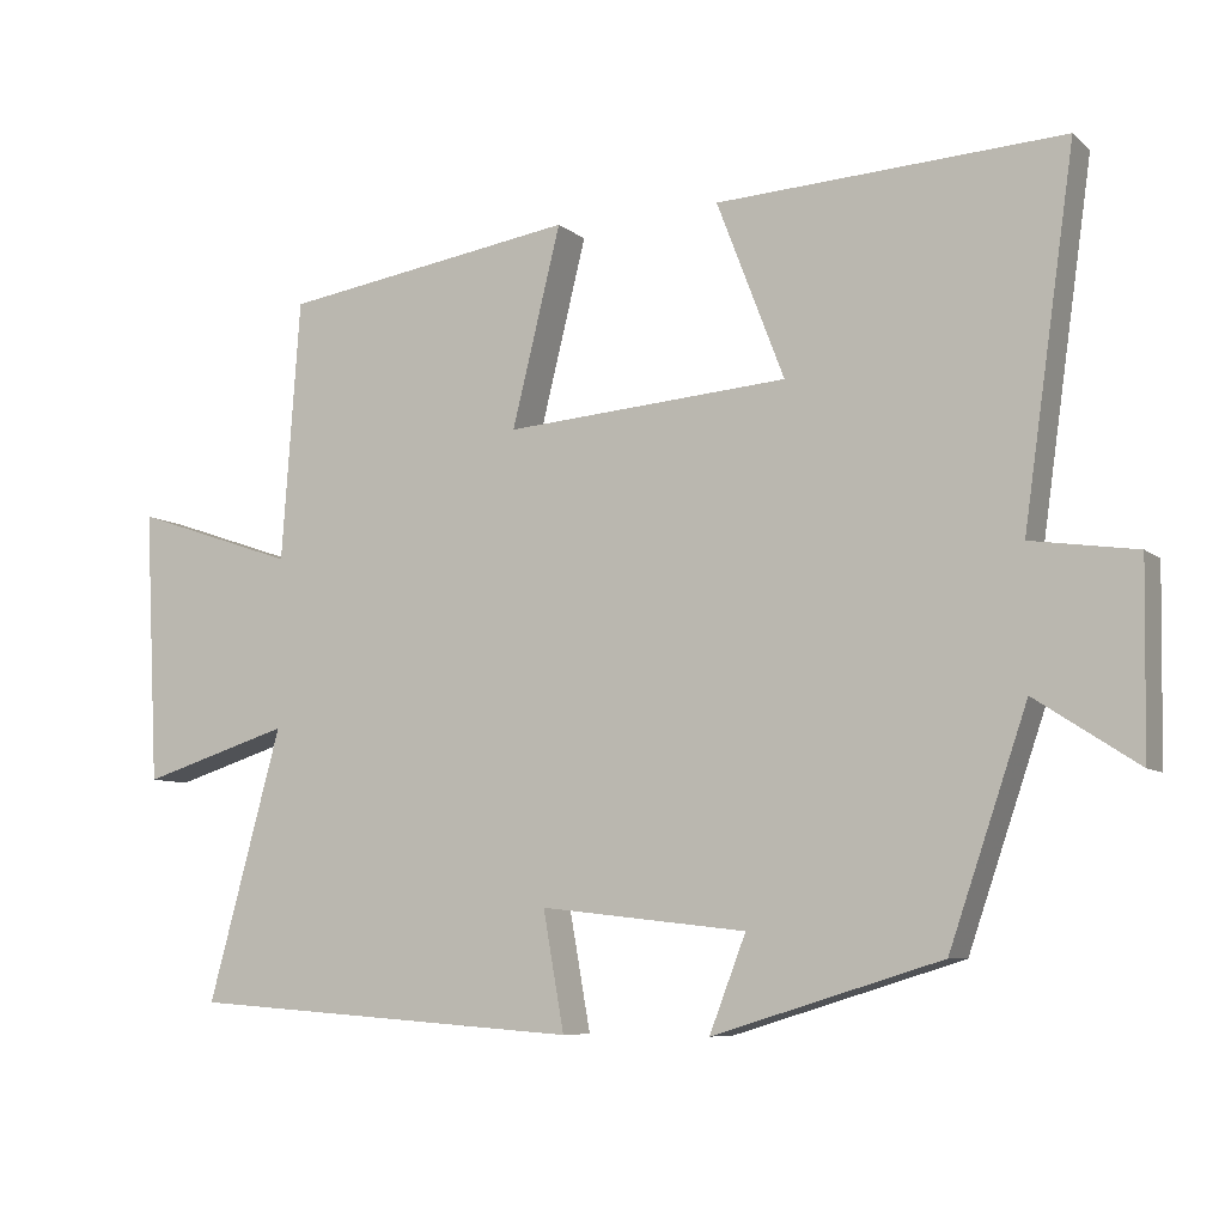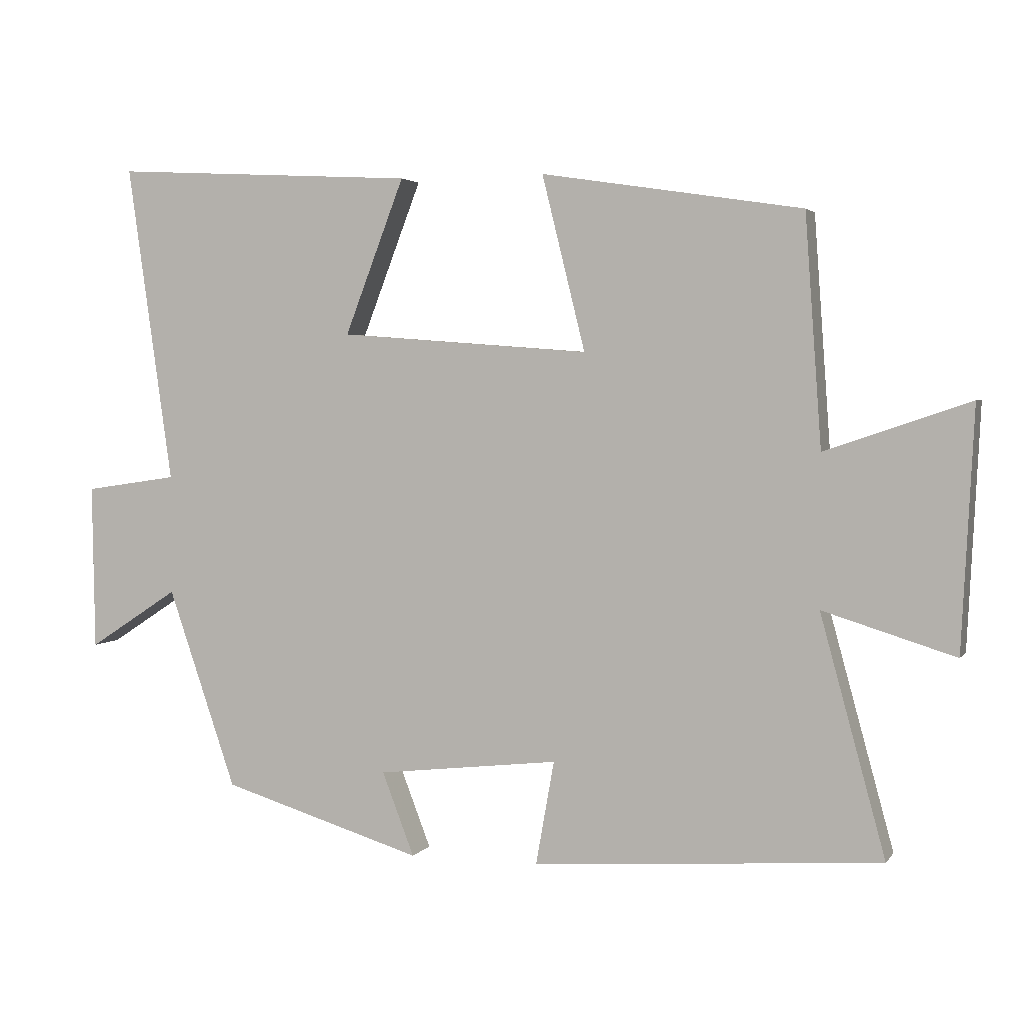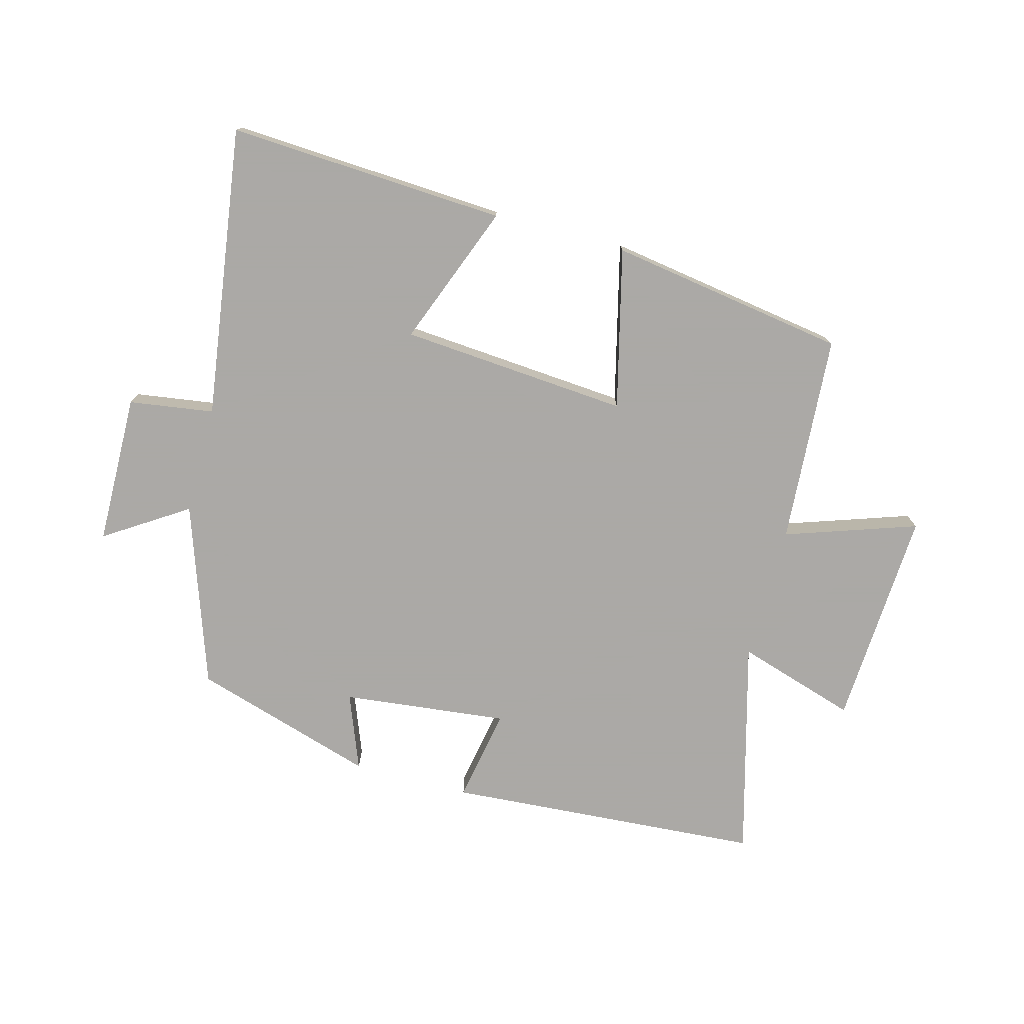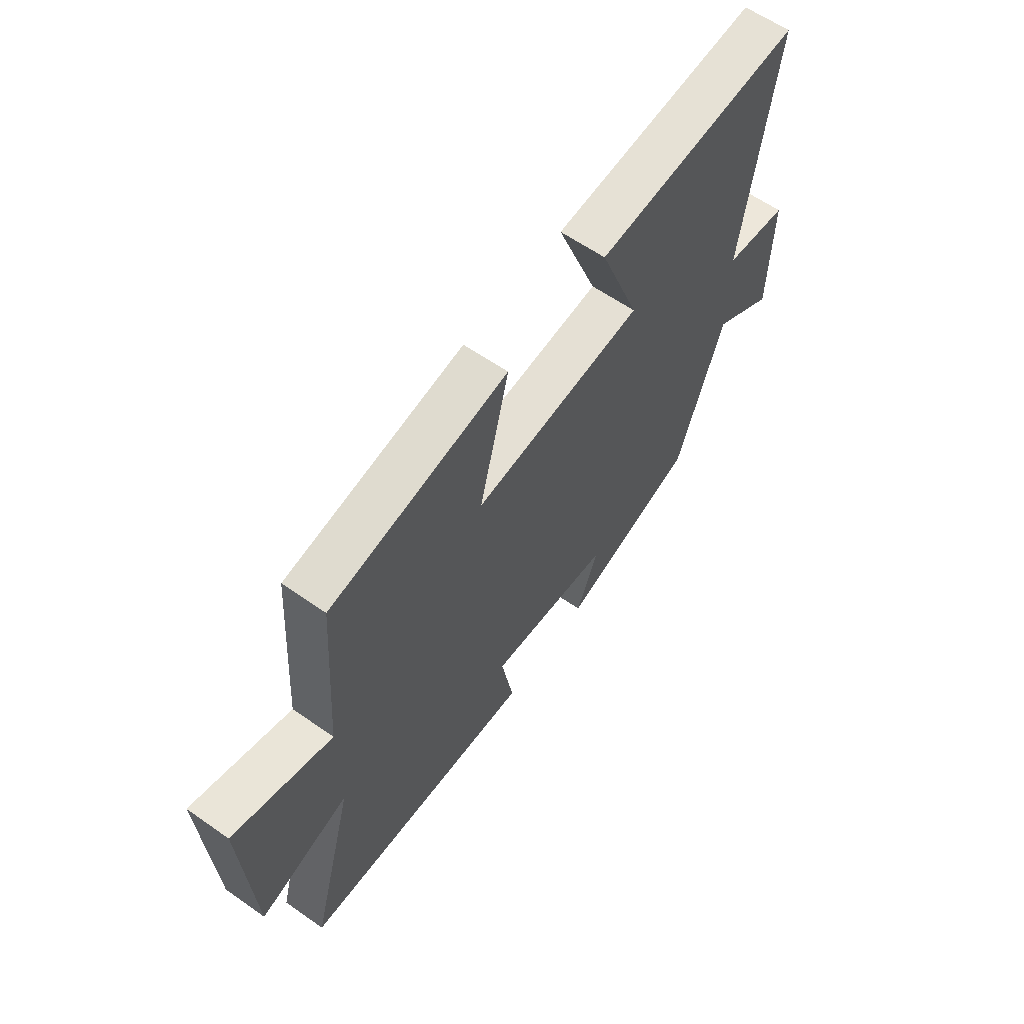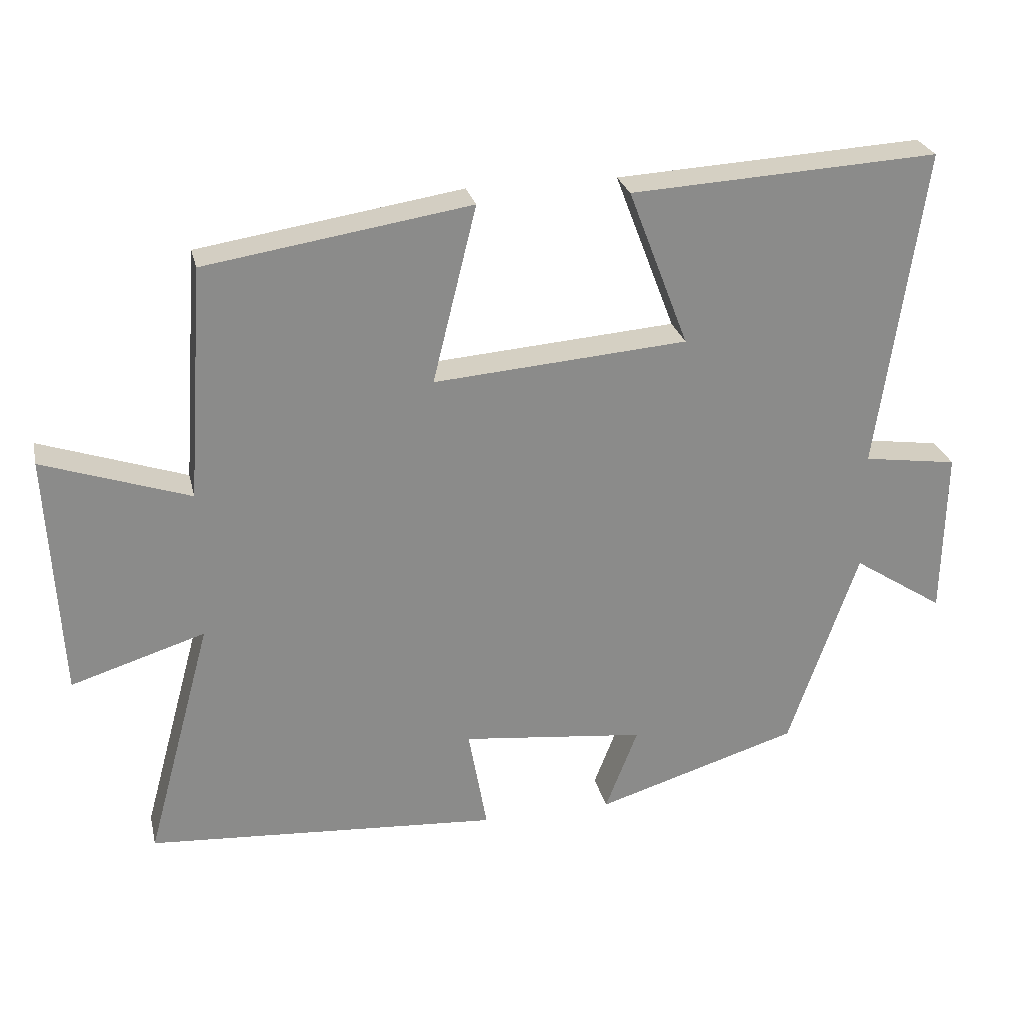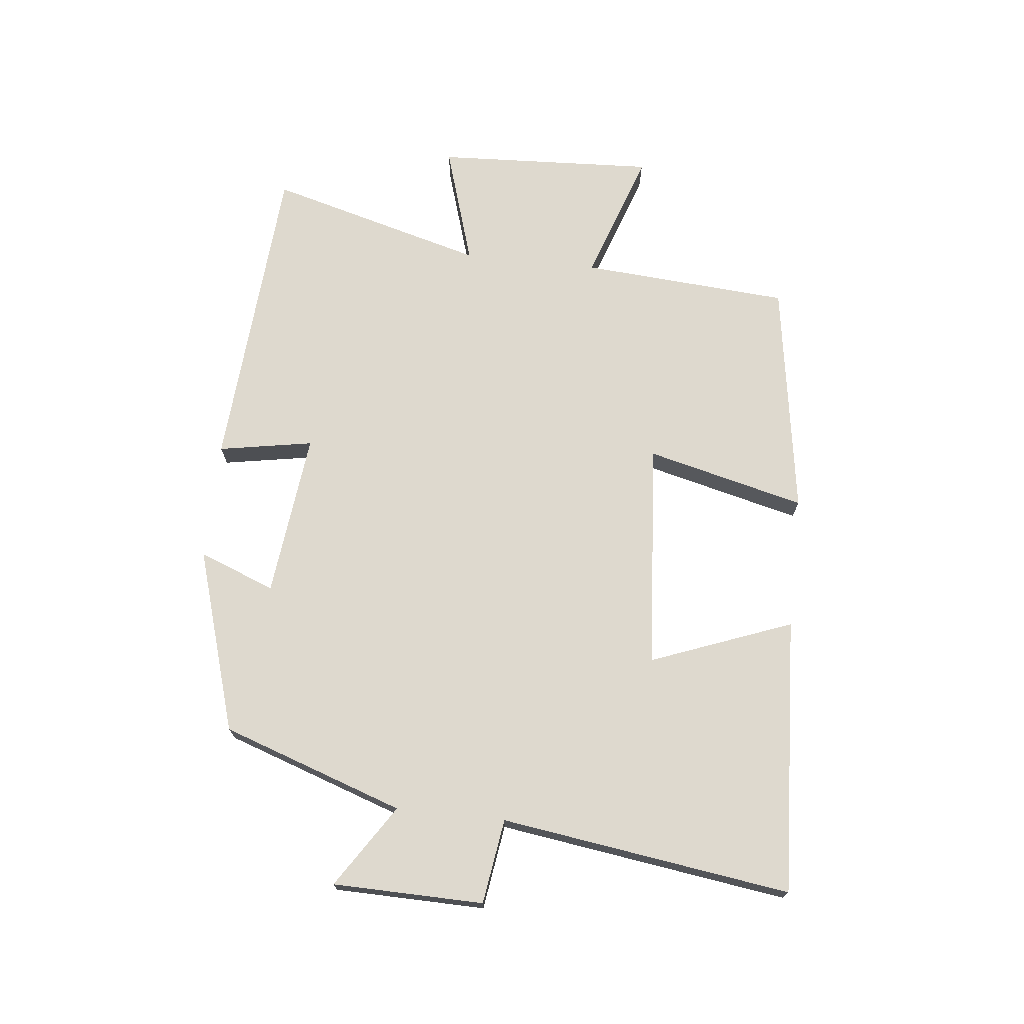
<metadata>
{"format":"obj","ext":"obj","renderer":"f3d","projection":"perspective","resolution":1024,"background":"white","views":[{"elev":-7.6,"azim":-153.6,"up":"+Z"},{"elev":3.1,"azim":18.3,"up":"+Z"},{"elev":-75.5,"azim":-15.1,"up":"+Y"},{"elev":61.1,"azim":125.5,"up":"+Z"},{"elev":26.5,"azim":167.1,"up":"+Z"},{"elev":71.6,"azim":-83.8,"up":"+Y"}]}
</metadata>
<code>
v 0.476 0.07 0.441
v 0.5 0.07 0.105
v 0.711 0.07 0.177
v 0.693 0.07 -0.175
v 0.5 0.07 -0.115
v 0.595 0.07 -0.464
v 0.086 0.07 -0.5
v 0.113 0.07 -0.348
v -0.153 0.07 -0.378
v -0.106 0.07 -0.5
v -0.4 0.07 -0.41
v -0.5 0.07 -0.118
v -0.632 0.07 -0.204
v -0.636 0.07 0.038
v -0.5 0.07 0.058
v -0.566 0.07 0.524
v -0.121 0.07 0.5
v -0.208 0.07 0.273
v 0.158 0.07 0.245
v 0.095 0.07 0.5
v 0.476 0 0.441
v 0.5 0 0.105
v 0.711 0 0.177
v 0.693 0 -0.175
v 0.5 0 -0.115
v 0.595 0 -0.464
v 0.086 0 -0.5
v 0.113 0 -0.348
v -0.153 0 -0.378
v -0.106 0 -0.5
v -0.4 0 -0.41
v -0.5 0 -0.118
v -0.632 0 -0.204
v -0.636 0 0.038
v -0.5 0 0.058
v -0.566 0 0.524
v -0.121 0 0.5
v -0.208 0 0.273
v 0.158 0 0.245
v 0.095 0 0.5
f 19 20 1 2
f 18 19 2
f 15 16 17 18
f 15 18 2
f 12 13 14 15
f 12 15 2
f 9 10 11 12
f 8 9 12 2
f 5 6 7 8
f 5 8 2 3
f 3 4 5
f 22 21 40 39
f 22 39 38
f 38 37 36 35
f 22 38 35
f 35 34 33 32
f 22 35 32
f 32 31 30 29
f 22 32 29 28
f 28 27 26 25
f 23 22 28 25
f 25 24 23
f 1 21 22 2
f 2 22 23 3
f 3 23 24 4
f 4 24 25 5
f 5 25 26 6
f 6 26 27 7
f 7 27 28 8
f 8 28 29 9
f 9 29 30 10
f 10 30 31 11
f 11 31 32 12
f 12 32 33 13
f 13 33 34 14
f 14 34 35 15
f 15 35 36 16
f 16 36 37 17
f 17 37 38 18
f 18 38 39 19
f 19 39 40 20
f 20 40 21 1

</code>
